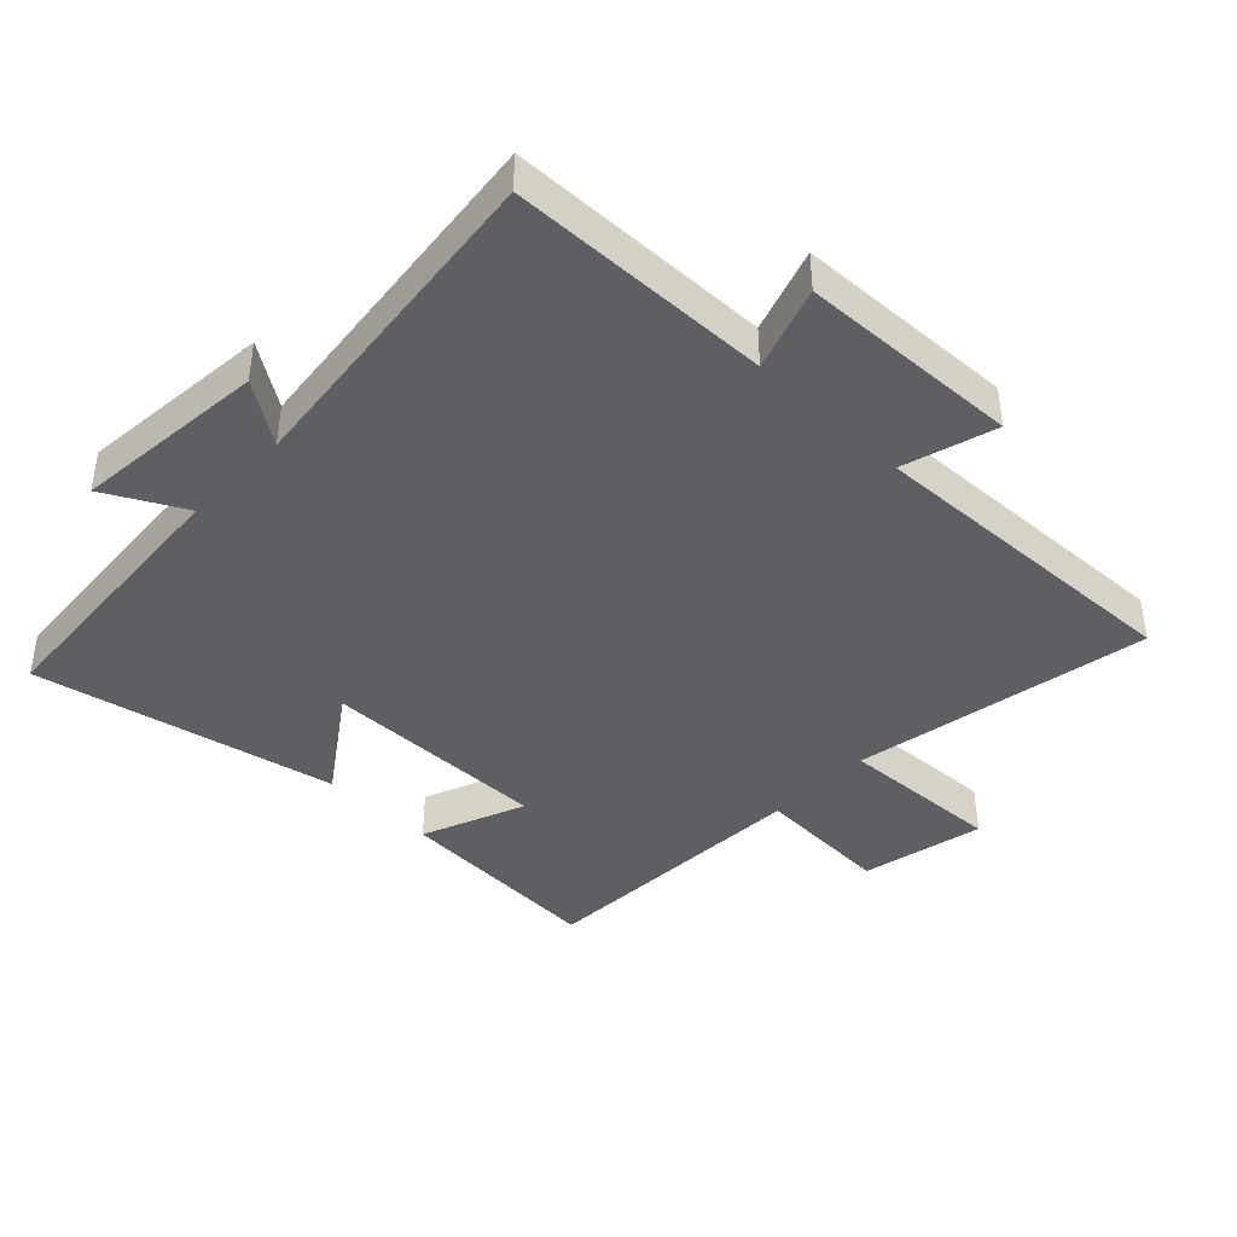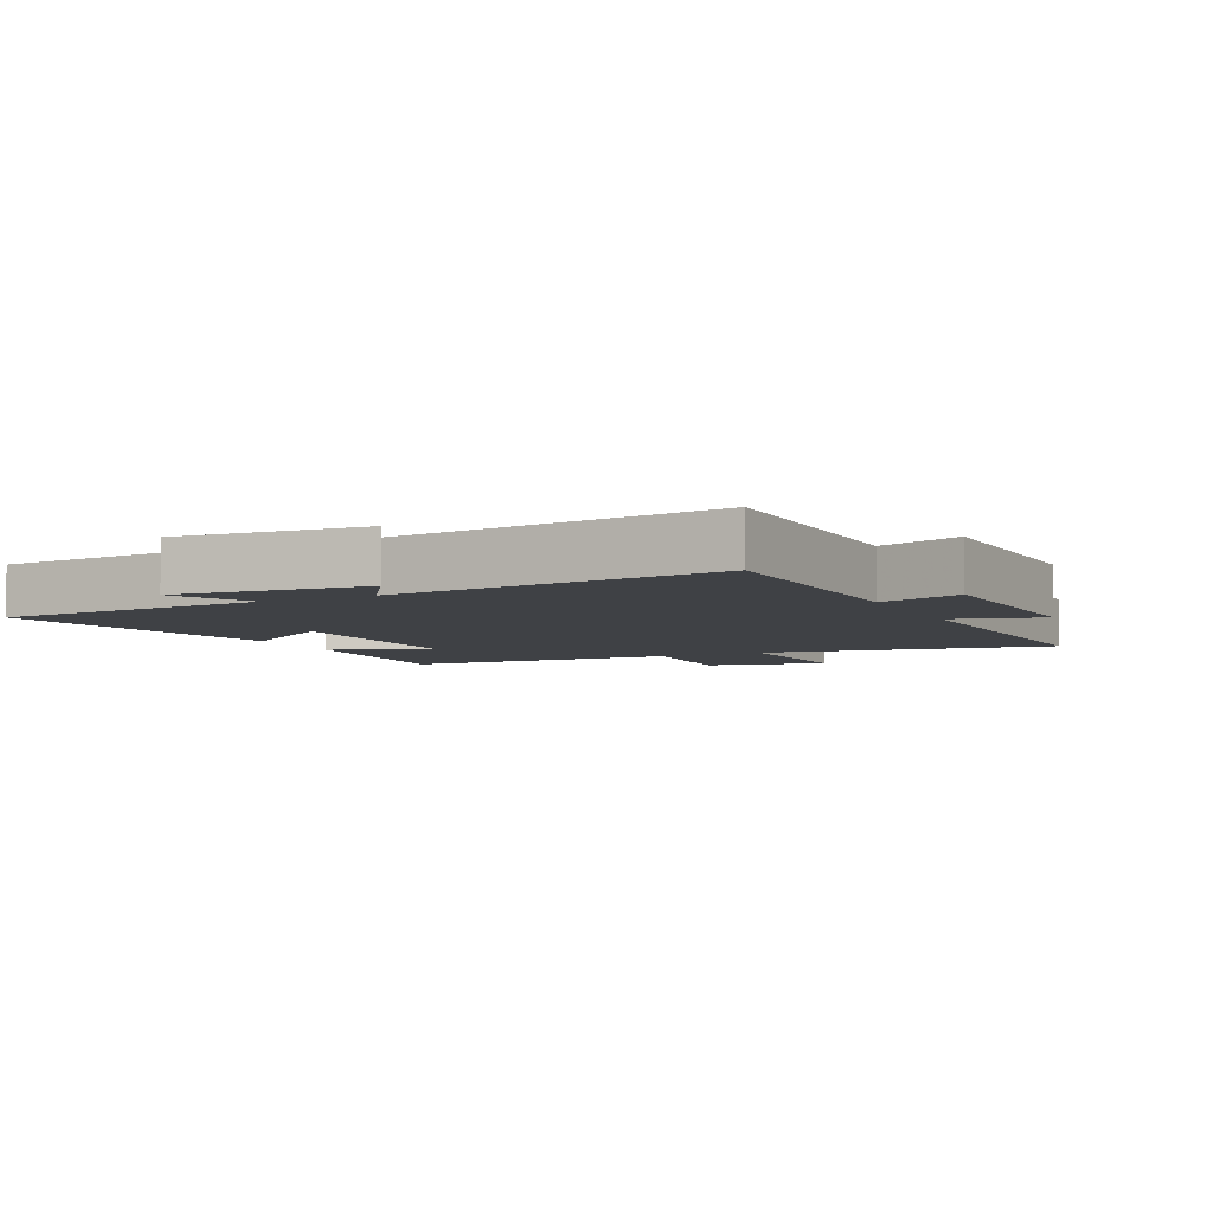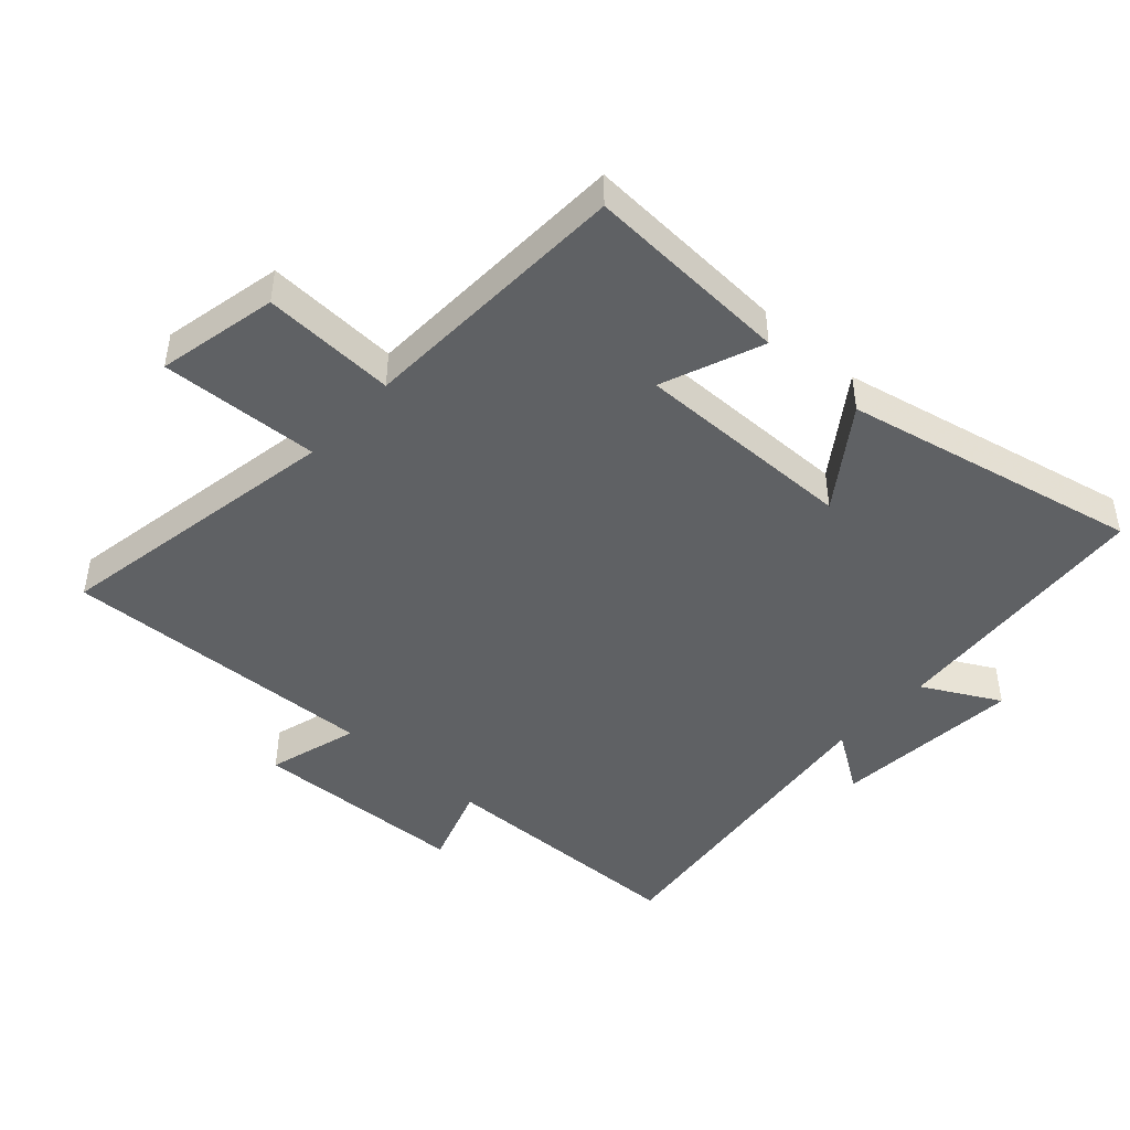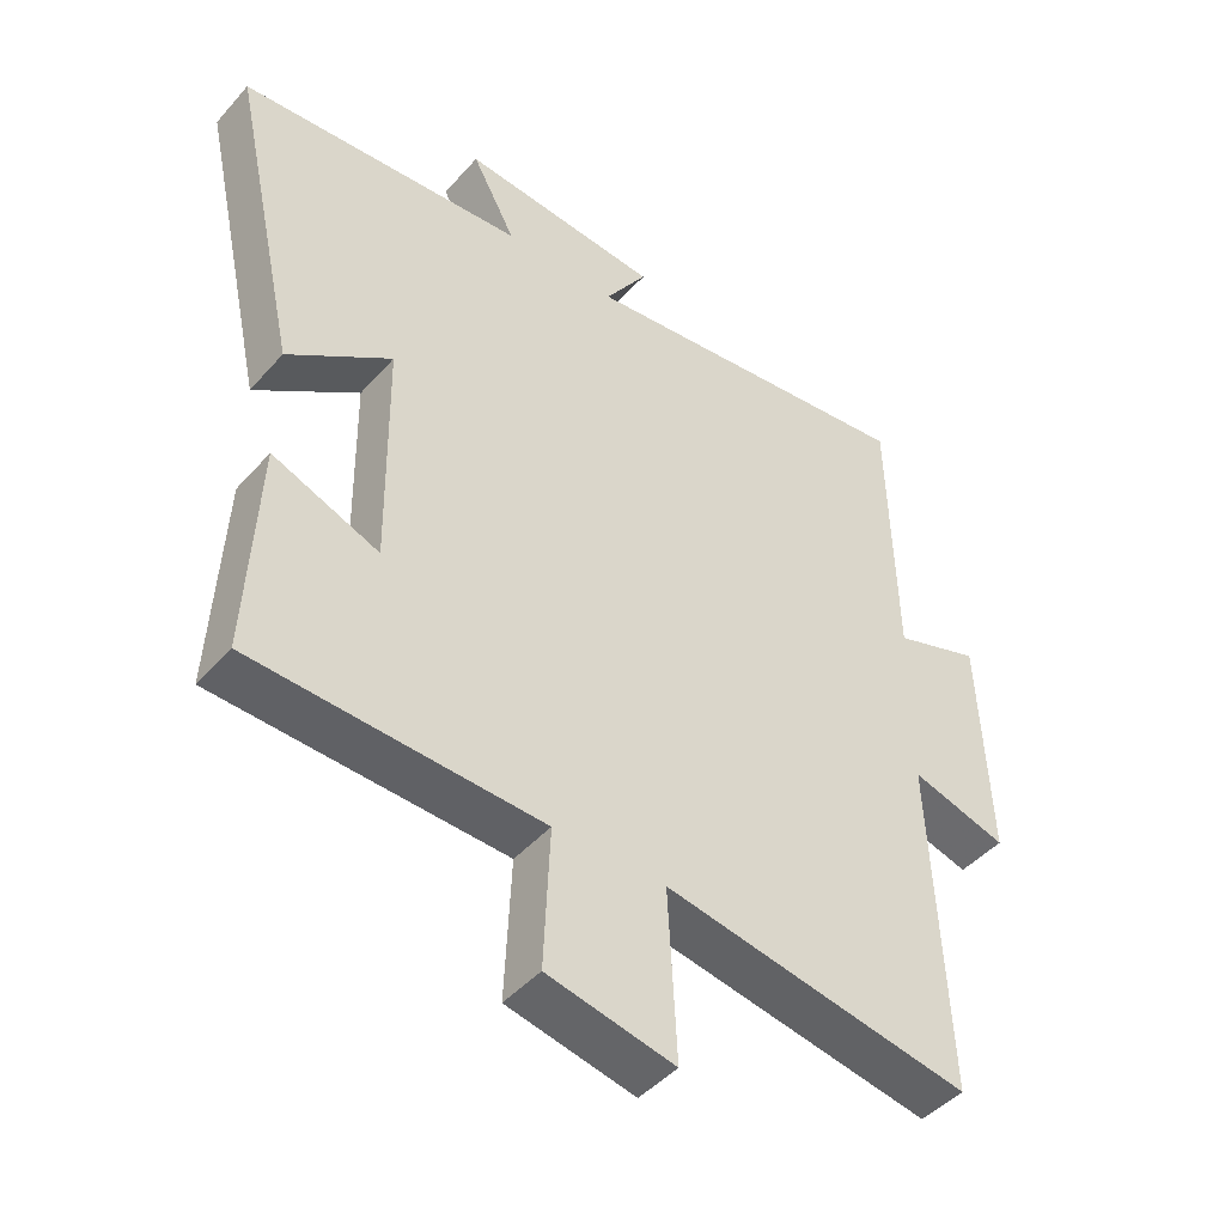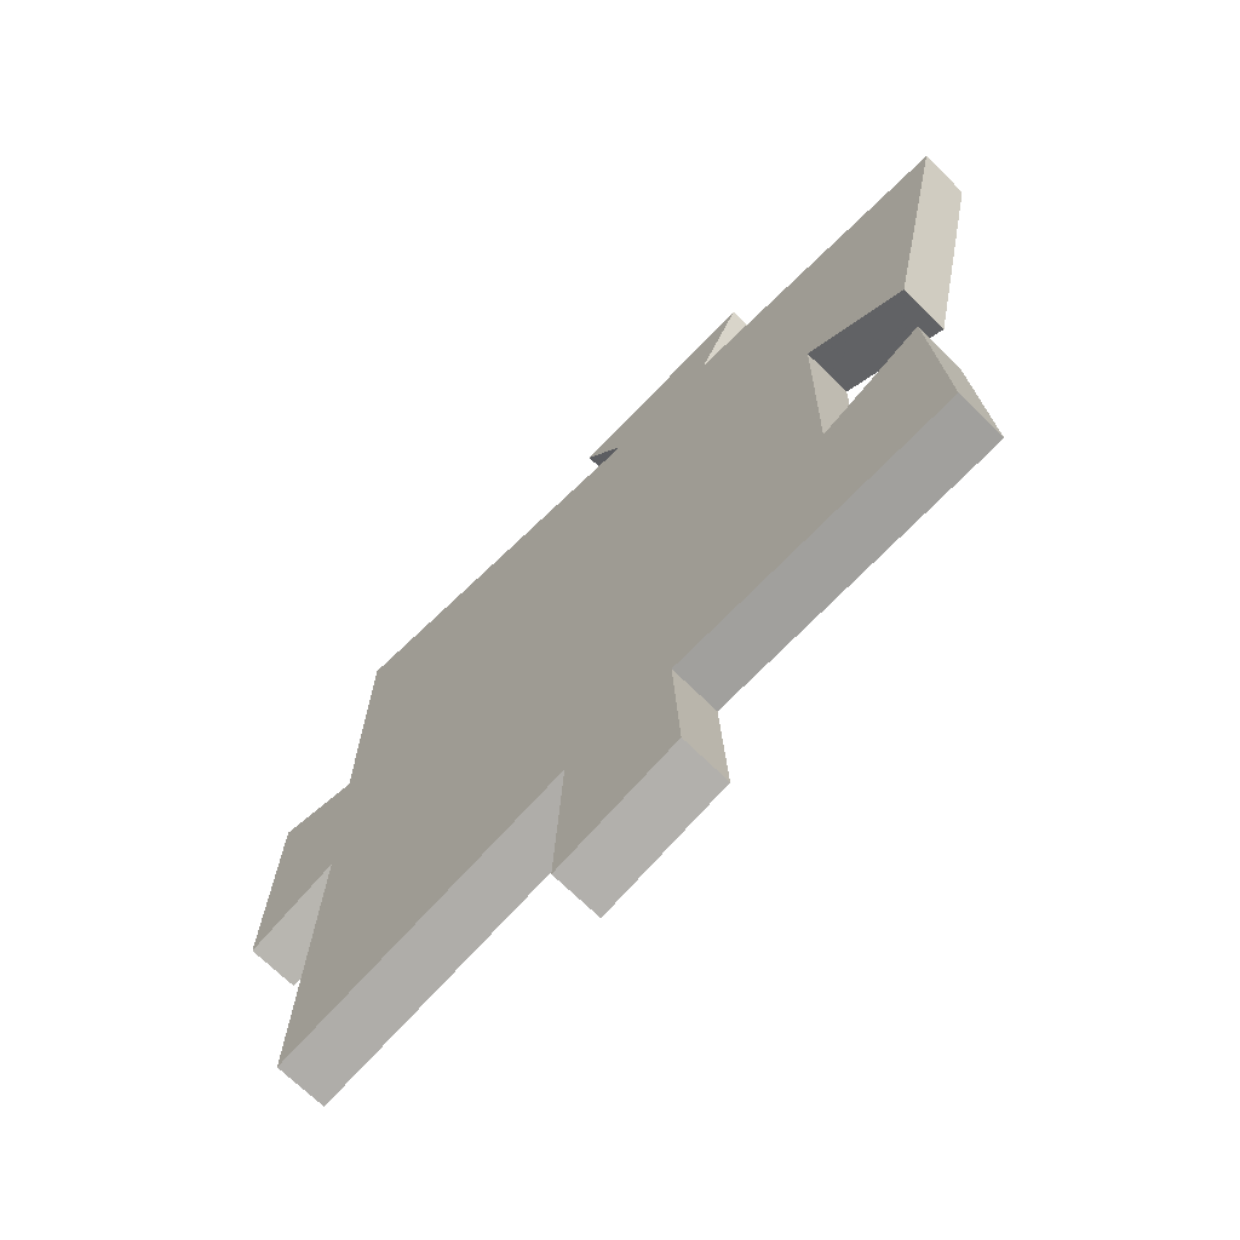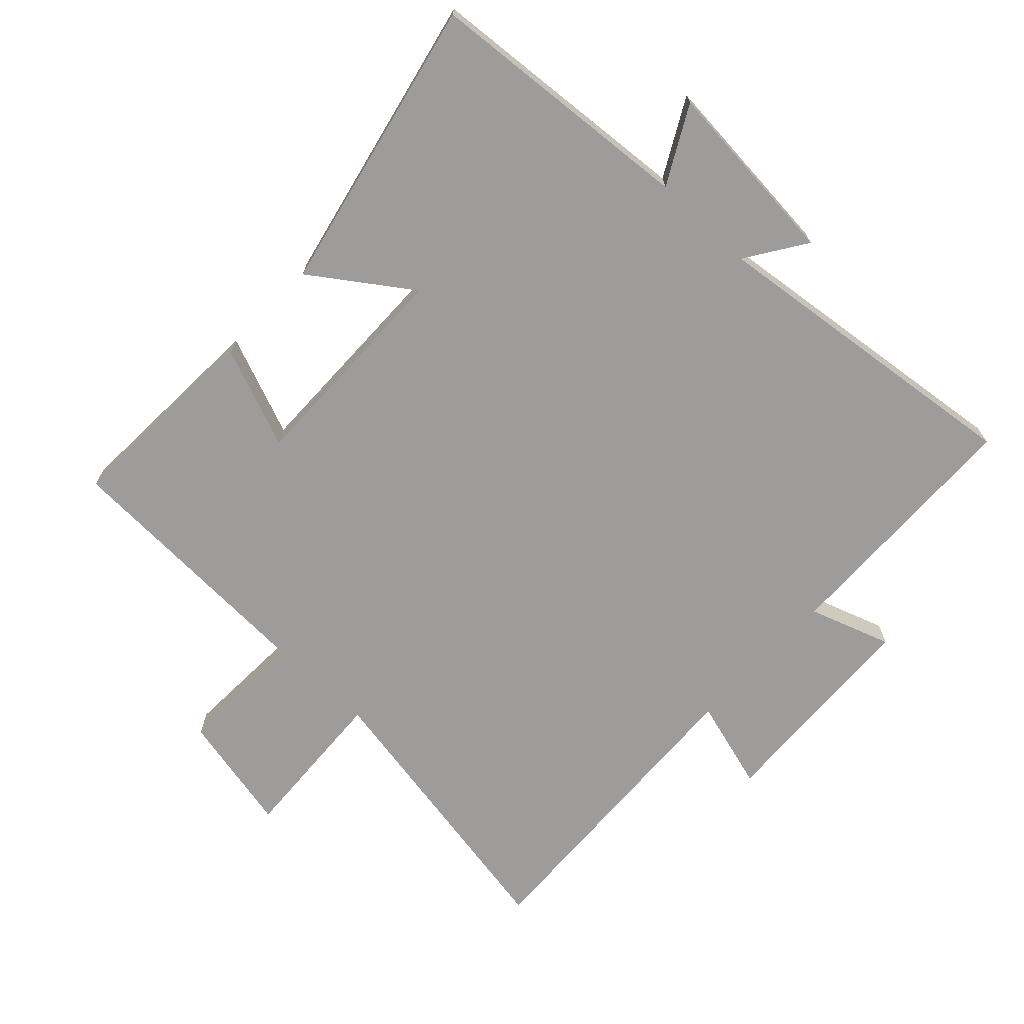
<metadata>
{"format":"obj","ext":"obj","renderer":"f3d","projection":"perspective","resolution":1024,"background":"white","views":[{"elev":-41.7,"azim":45.9,"up":"+Y"},{"elev":-5.6,"azim":25.8,"up":"+Y"},{"elev":-45.9,"azim":-132.2,"up":"+Y"},{"elev":-45.3,"azim":-38.5,"up":"+Z"},{"elev":-69.7,"azim":-134.6,"up":"+Z"},{"elev":-70.2,"azim":-43.1,"up":"+Y"}]}
</metadata>
<code>
v -0.599 0.07 0.468
v -0.18 0.07 0.5
v -0.244 0.07 0.619
v 0.048 0.07 0.593
v -0.014 0.07 0.5
v 0.491 0.07 0.559
v 0.5 0.07 0.161
v 0.627 0.07 0.204
v 0.641 0.07 -0.13
v 0.5 0.07 -0.089
v 0.521 0.07 -0.581
v 0.071 0.07 -0.5
v 0.084 0.07 -0.746
v -0.102 0.07 -0.706
v -0.093 0.07 -0.5
v -0.516 0.07 -0.482
v -0.5 0.07 -0.163
v -0.344 0.07 -0.225
v -0.348 0.07 0.117
v -0.5 0.07 0.011
v -0.599 0 0.468
v -0.18 0 0.5
v -0.244 0 0.619
v 0.048 0 0.593
v -0.014 0 0.5
v 0.491 0 0.559
v 0.5 0 0.161
v 0.627 0 0.204
v 0.641 0 -0.13
v 0.5 0 -0.089
v 0.521 0 -0.581
v 0.071 0 -0.5
v 0.084 0 -0.746
v -0.102 0 -0.706
v -0.093 0 -0.5
v -0.516 0 -0.482
v -0.5 0 -0.163
v -0.344 0 -0.225
v -0.348 0 0.117
v -0.5 0 0.011
f 19 20 1 2
f 18 19 2
f 15 16 17 18
f 15 18 2
f 12 13 14 15
f 12 15 2
f 10 11 12 2
f 7 8 9 10
f 5 6 7 10
f 5 10 2 3
f 3 4 5
f 22 21 40 39
f 22 39 38
f 38 37 36 35
f 22 38 35
f 35 34 33 32
f 22 35 32
f 22 32 31 30
f 30 29 28 27
f 30 27 26 25
f 23 22 30 25
f 25 24 23
f 1 21 22 2
f 2 22 23 3
f 3 23 24 4
f 4 24 25 5
f 5 25 26 6
f 6 26 27 7
f 7 27 28 8
f 8 28 29 9
f 9 29 30 10
f 10 30 31 11
f 11 31 32 12
f 12 32 33 13
f 13 33 34 14
f 14 34 35 15
f 15 35 36 16
f 16 36 37 17
f 17 37 38 18
f 18 38 39 19
f 19 39 40 20
f 20 40 21 1

</code>
